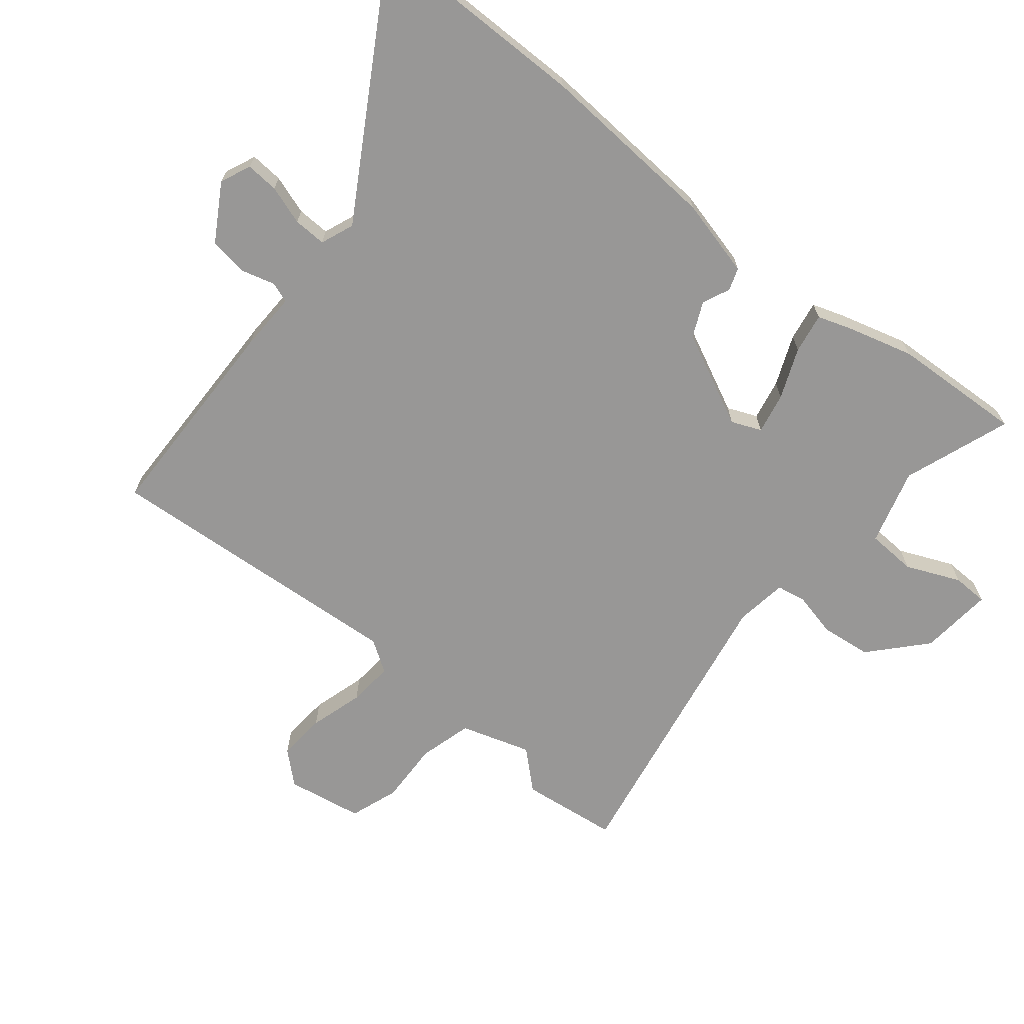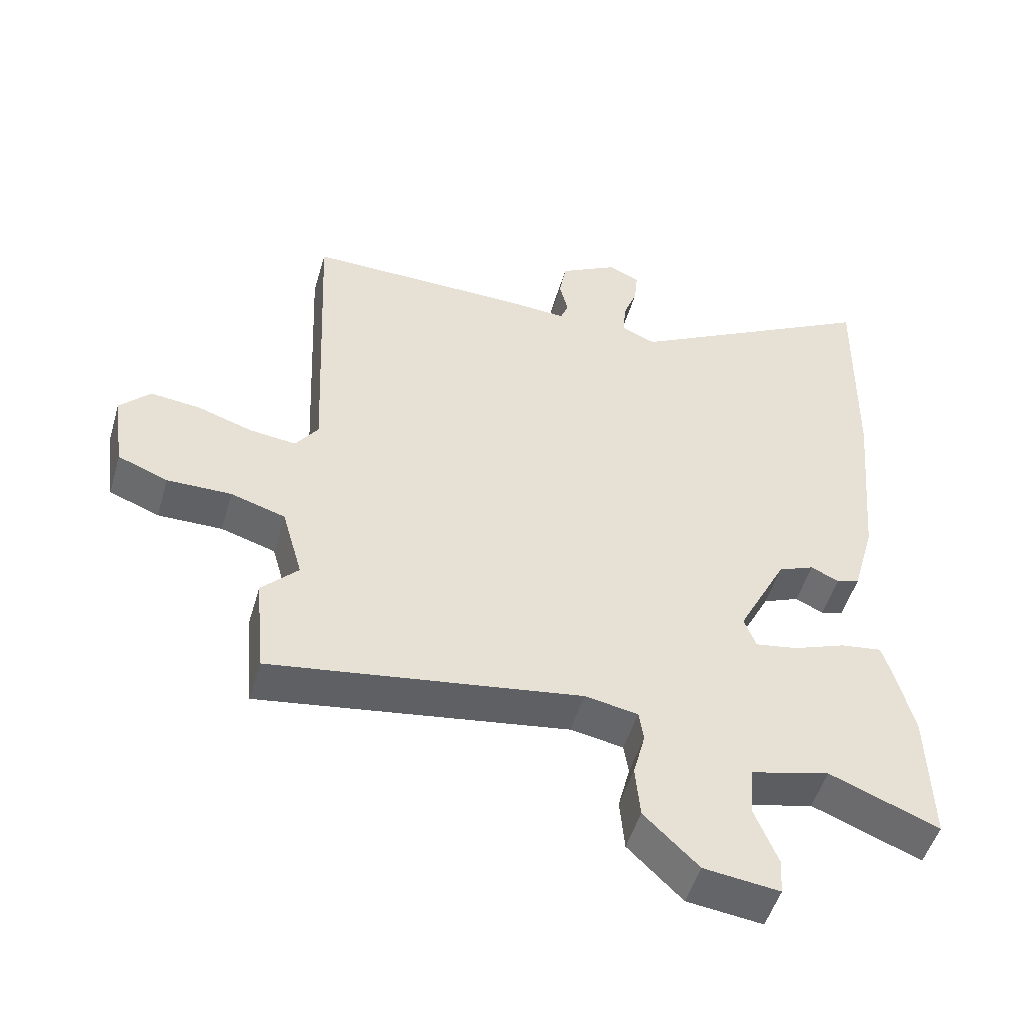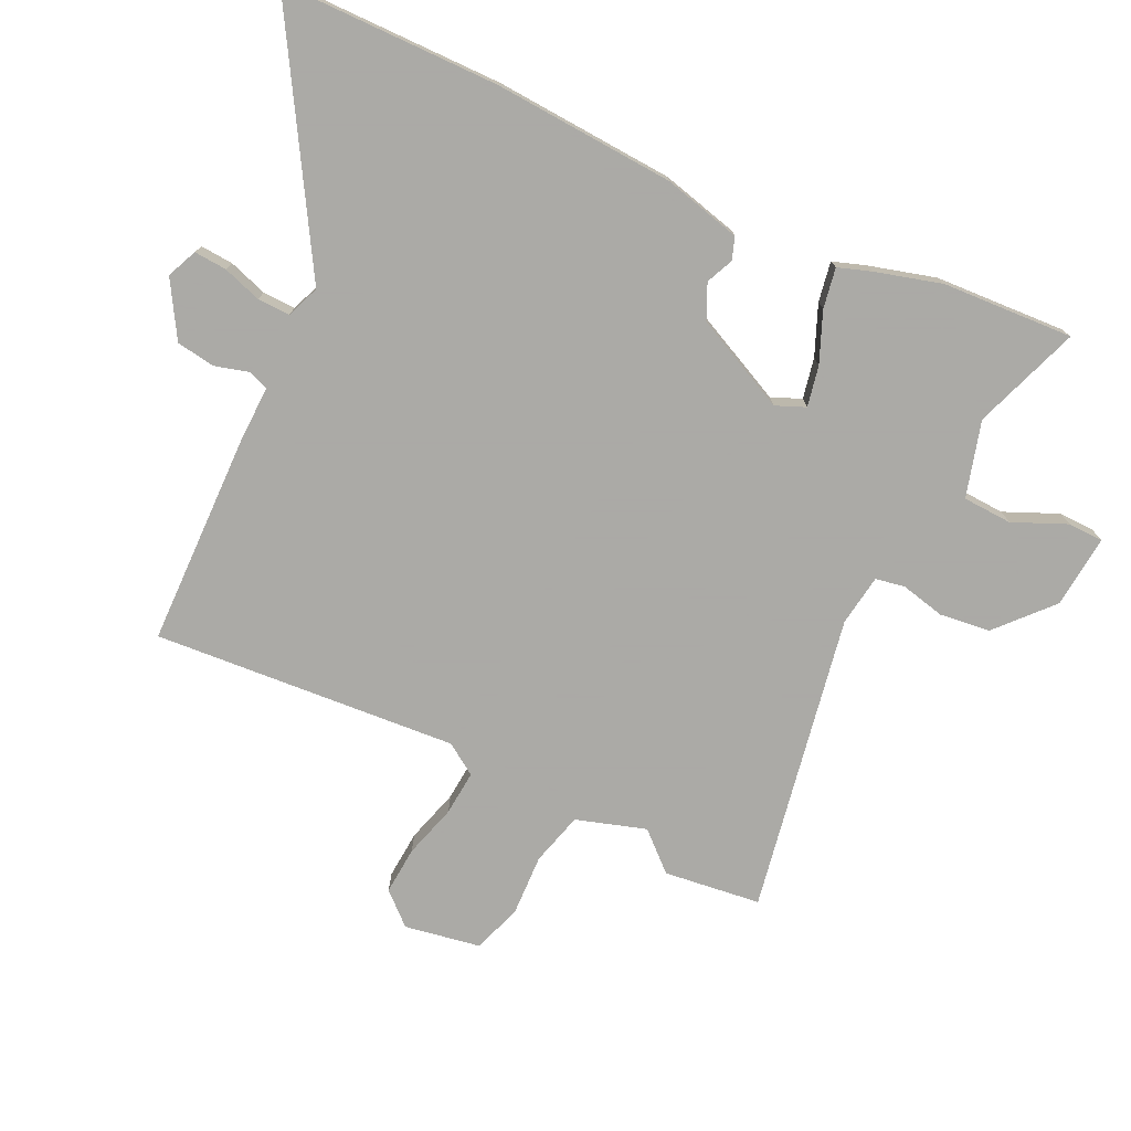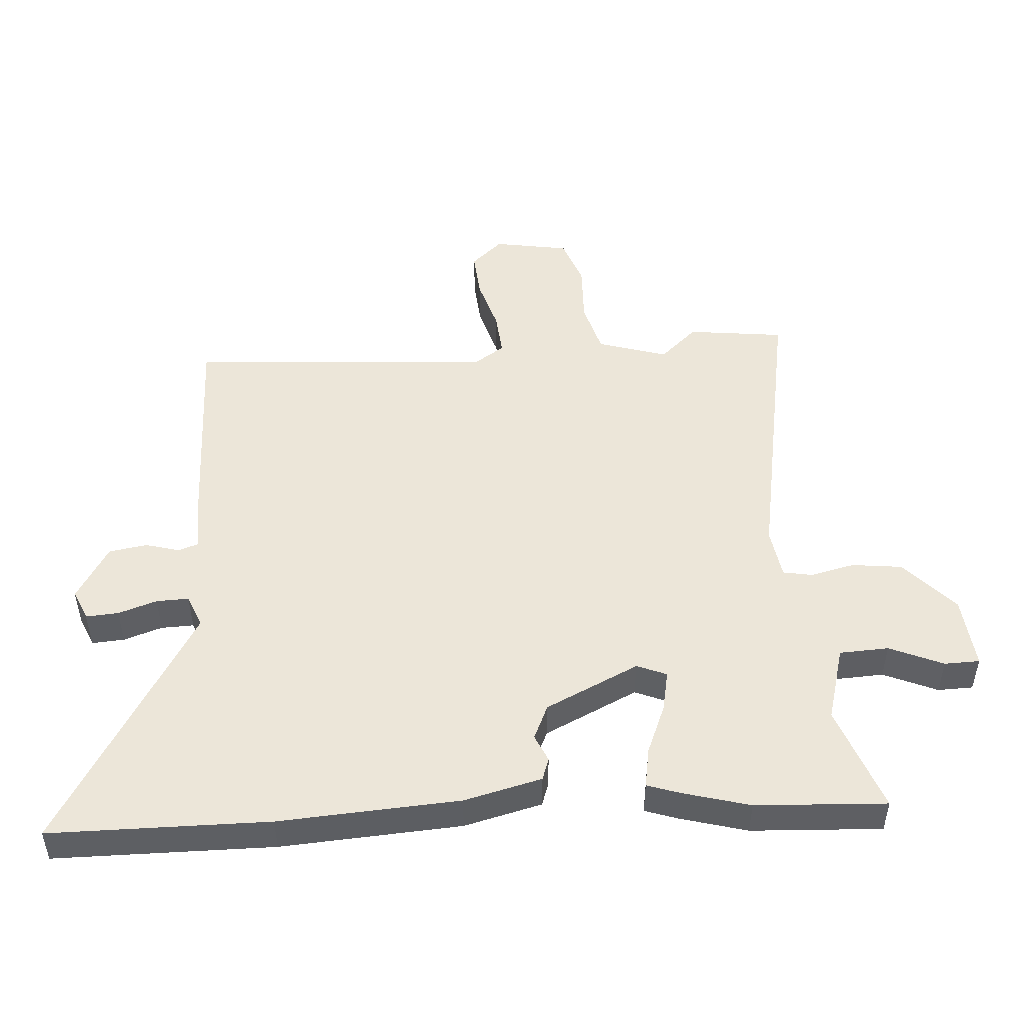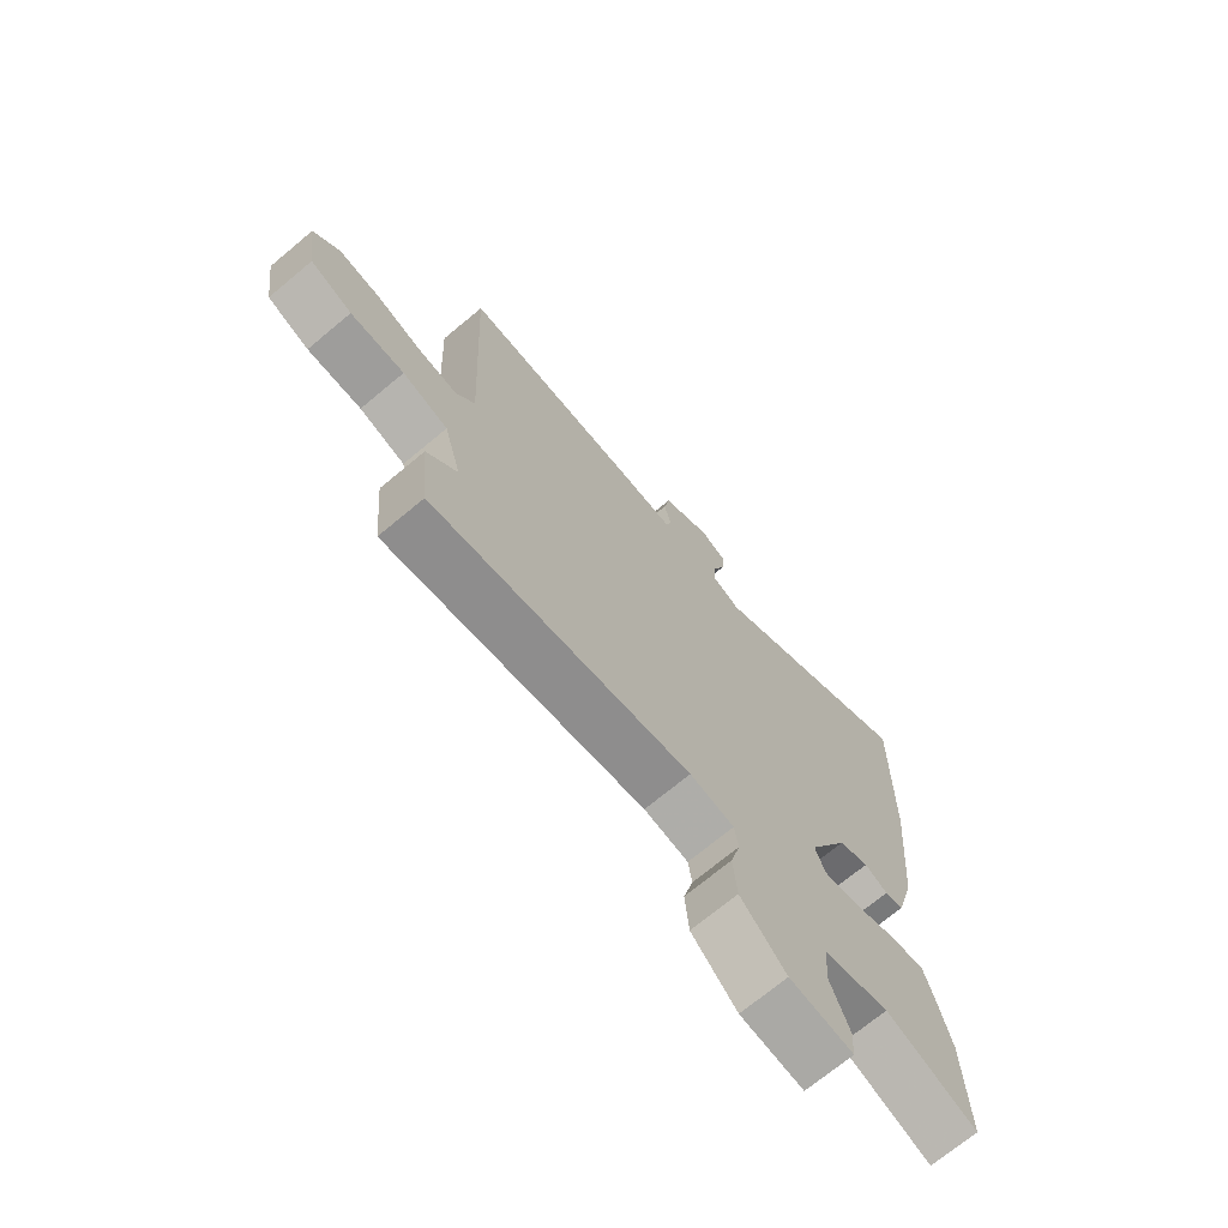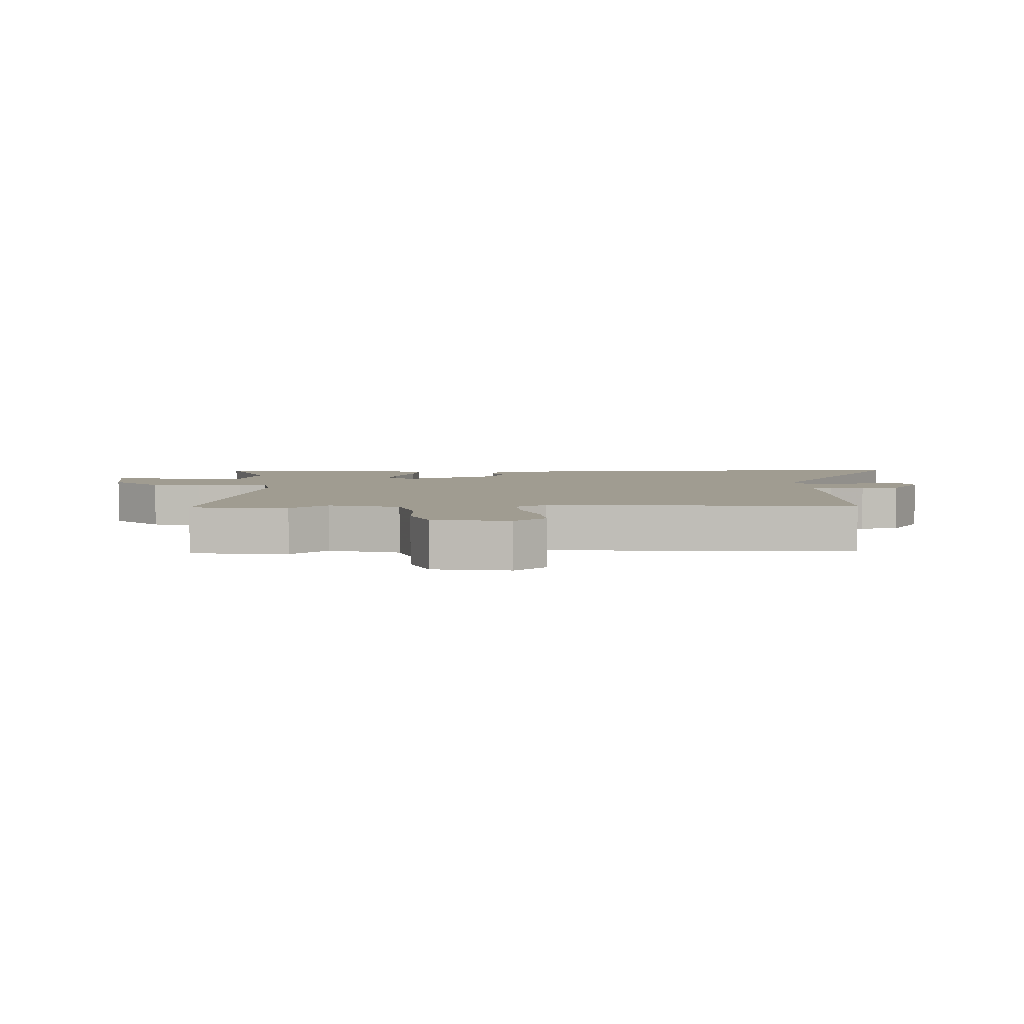
<metadata>
{"format":"obj","ext":"obj","renderer":"f3d","projection":"perspective","resolution":1024,"background":"white","views":[{"elev":-68.3,"azim":52.5,"up":"+Y"},{"elev":-50.5,"azim":-16.2,"up":"+Z"},{"elev":-75.7,"azim":66.3,"up":"+Y"},{"elev":49.2,"azim":87.7,"up":"+Y"},{"elev":-70.9,"azim":-50.2,"up":"+Z"},{"elev":4.3,"azim":-90.3,"up":"+Y"}]}
</metadata>
<code>
v -0.471 0.07 0.492
v -0.138 0.07 0.489
v -0.048 0.07 0.484
v -0.036 0.07 0.516
v -0.049 0.07 0.569
v -0.038 0.07 0.629
v 0.05 0.07 0.678
v 0.097 0.07 0.656
v 0.092 0.07 0.605
v 0.07 0.07 0.545
v 0.067 0.07 0.494
v 0.118 0.07 0.472
v 0.504 0.07 0.686
v 0.497 0.07 0.343
v 0.471 0.07 0.061
v 0.437 0.07 -0.06
v 0.402 0.07 -0.071
v 0.36 0.07 -0.051
v 0.305 0.07 -0.074
v 0.231 0.07 -0.218
v 0.249 0.07 -0.265
v 0.313 0.07 -0.254
v 0.392 0.07 -0.224
v 0.455 0.07 -0.215
v 0.471 0.07 -0.267
v 0.497 0.07 -0.372
v 0.502 0.07 -0.577
v 0.337 0.07 -0.512
v 0.218 0.07 -0.542
v 0.212 0.07 -0.619
v 0.246 0.07 -0.704
v 0.243 0.07 -0.759
v 0.129 0.07 -0.745
v 0.047 0.07 -0.666
v 0.04 0.07 -0.587
v 0.058 0.07 -0.518
v 0.051 0.07 -0.472
v -0.029 0.07 -0.458
v -0.497 0.07 -0.529
v -0.511 0.07 -0.377
v -0.456 0.07 -0.32
v -0.487 0.07 -0.21
v -0.569 0.07 -0.185
v -0.666 0.07 -0.186
v -0.741 0.07 -0.157
v -0.758 0.07 -0.038
v -0.712 0.07 0.01
v -0.637 0.07 0.002
v -0.554 0.07 -0.025
v -0.484 0.07 -0.033
v -0.45 0.07 0.015
v -0.471 0 0.492
v -0.138 0 0.489
v -0.048 0 0.484
v -0.036 0 0.516
v -0.049 0 0.569
v -0.038 0 0.629
v 0.05 0 0.678
v 0.097 0 0.656
v 0.092 0 0.605
v 0.07 0 0.545
v 0.067 0 0.494
v 0.118 0 0.472
v 0.504 0 0.686
v 0.497 0 0.343
v 0.471 0 0.061
v 0.437 0 -0.06
v 0.402 0 -0.071
v 0.36 0 -0.051
v 0.305 0 -0.074
v 0.231 0 -0.218
v 0.249 0 -0.265
v 0.313 0 -0.254
v 0.392 0 -0.224
v 0.455 0 -0.215
v 0.471 0 -0.267
v 0.497 0 -0.372
v 0.502 0 -0.577
v 0.337 0 -0.512
v 0.218 0 -0.542
v 0.212 0 -0.619
v 0.246 0 -0.704
v 0.243 0 -0.759
v 0.129 0 -0.745
v 0.047 0 -0.666
v 0.04 0 -0.587
v 0.058 0 -0.518
v 0.051 0 -0.472
v -0.029 0 -0.458
v -0.497 0 -0.529
v -0.511 0 -0.377
v -0.456 0 -0.32
v -0.487 0 -0.21
v -0.569 0 -0.185
v -0.666 0 -0.186
v -0.741 0 -0.157
v -0.758 0 -0.038
v -0.712 0 0.01
v -0.637 0 0.002
v -0.554 0 -0.025
v -0.484 0 -0.033
v -0.45 0 0.015
f 46 47 48 49
f 46 49 50
f 43 44 45 46
f 42 43 46 50
f 41 42 50 51
f 38 39 40 41
f 37 38 41 51
f 33 34 35 36
f 33 36 37
f 30 31 32 33
f 29 30 33 37
f 28 29 37 51
f 22 23 24 25
f 21 22 25 26
f 15 16 17 18
f 15 18 19
f 12 13 14 15
f 11 12 15 19
f 7 8 9 10
f 7 10 11
f 4 5 6 7
f 3 4 7 11
f 51 1 2 3
f 21 26 27 28
f 20 21 28 51
f 19 20 51
f 3 11 19 51
f 100 99 98 97
f 101 100 97
f 97 96 95 94
f 101 97 94 93
f 102 101 93 92
f 92 91 90 89
f 102 92 89 88
f 87 86 85 84
f 88 87 84
f 84 83 82 81
f 88 84 81 80
f 102 88 80 79
f 76 75 74 73
f 77 76 73 72
f 69 68 67 66
f 70 69 66
f 66 65 64 63
f 70 66 63 62
f 61 60 59 58
f 62 61 58
f 58 57 56 55
f 62 58 55 54
f 54 53 52 102
f 79 78 77 72
f 102 79 72 71
f 102 71 70
f 102 70 62 54
f 1 52 53 2
f 2 53 54 3
f 3 54 55 4
f 4 55 56 5
f 5 56 57 6
f 6 57 58 7
f 7 58 59 8
f 8 59 60 9
f 9 60 61 10
f 10 61 62 11
f 11 62 63 12
f 12 63 64 13
f 13 64 65 14
f 14 65 66 15
f 15 66 67 16
f 16 67 68 17
f 17 68 69 18
f 18 69 70 19
f 19 70 71 20
f 20 71 72 21
f 21 72 73 22
f 22 73 74 23
f 23 74 75 24
f 24 75 76 25
f 25 76 77 26
f 26 77 78 27
f 27 78 79 28
f 28 79 80 29
f 29 80 81 30
f 30 81 82 31
f 31 82 83 32
f 32 83 84 33
f 33 84 85 34
f 34 85 86 35
f 35 86 87 36
f 36 87 88 37
f 37 88 89 38
f 38 89 90 39
f 39 90 91 40
f 40 91 92 41
f 41 92 93 42
f 42 93 94 43
f 43 94 95 44
f 44 95 96 45
f 45 96 97 46
f 46 97 98 47
f 47 98 99 48
f 48 99 100 49
f 49 100 101 50
f 50 101 102 51
f 51 102 52 1

</code>
